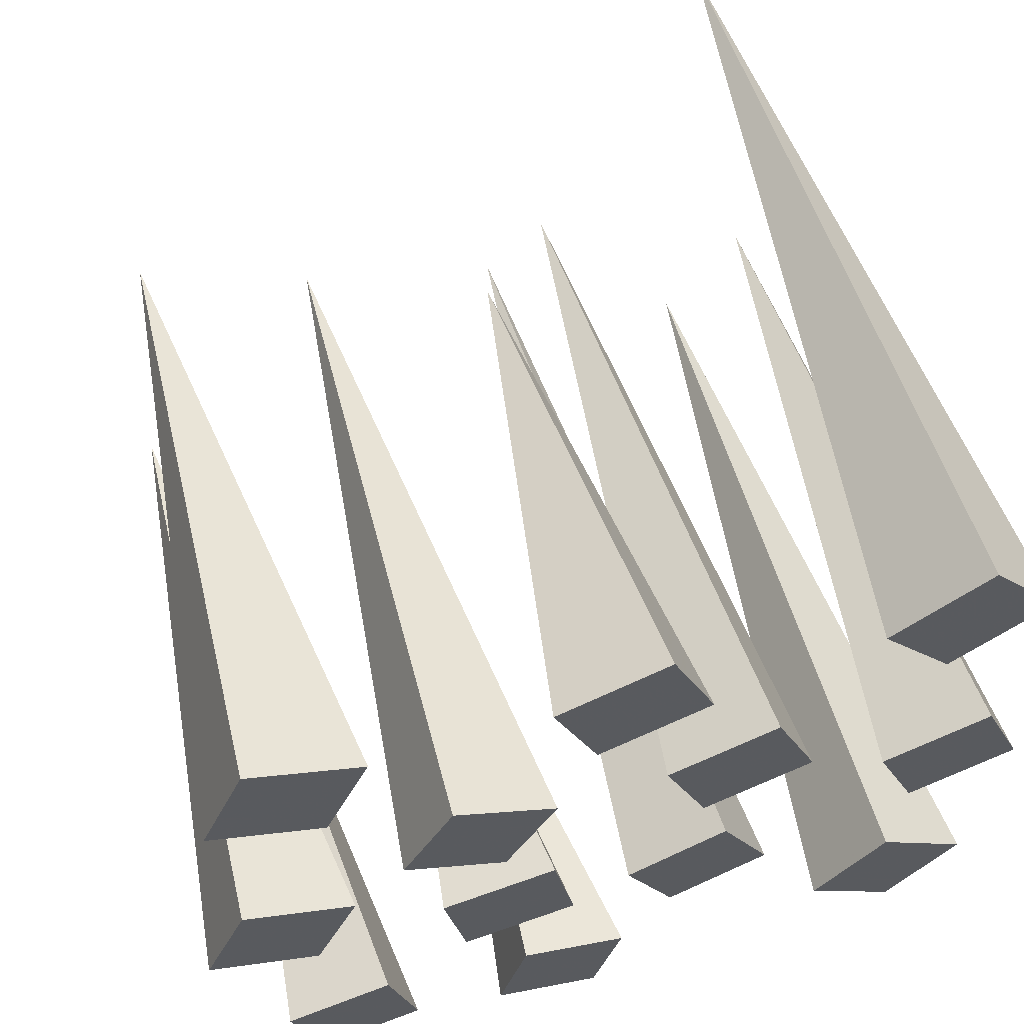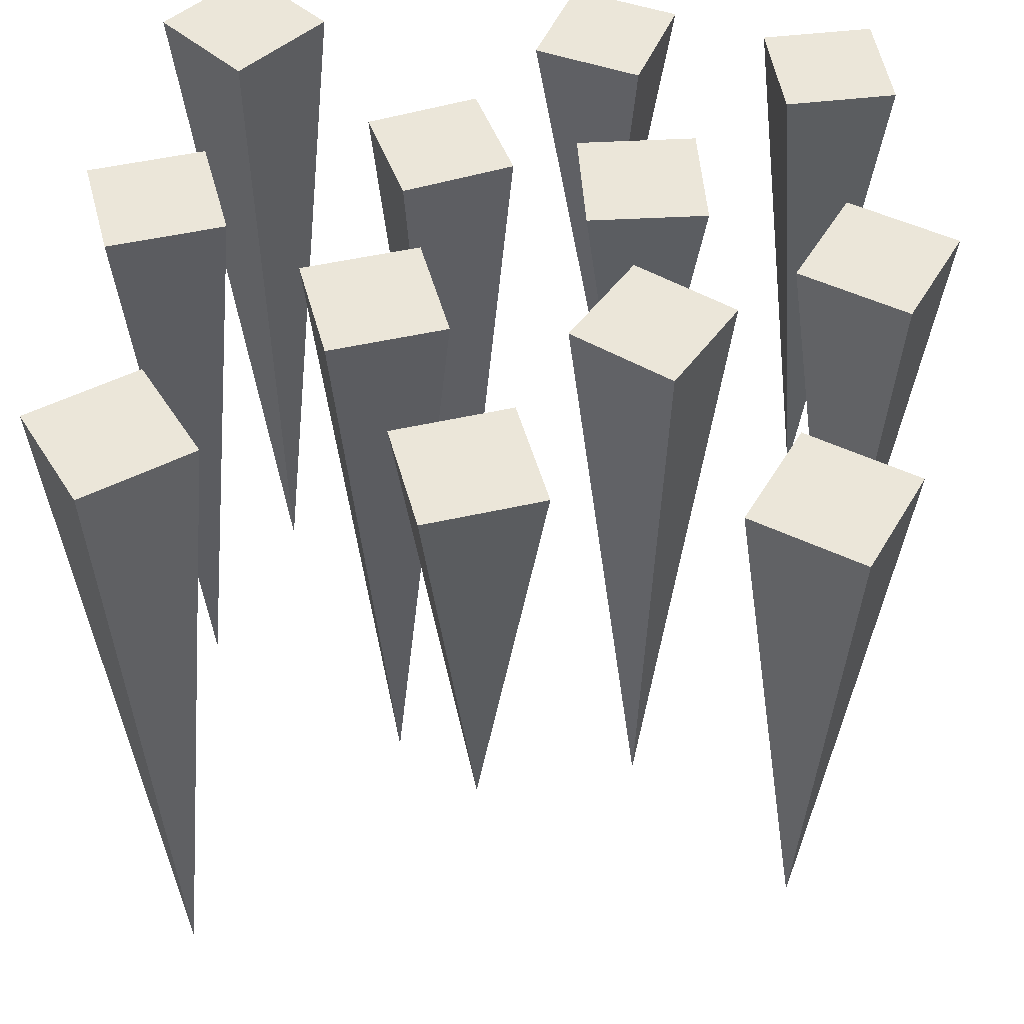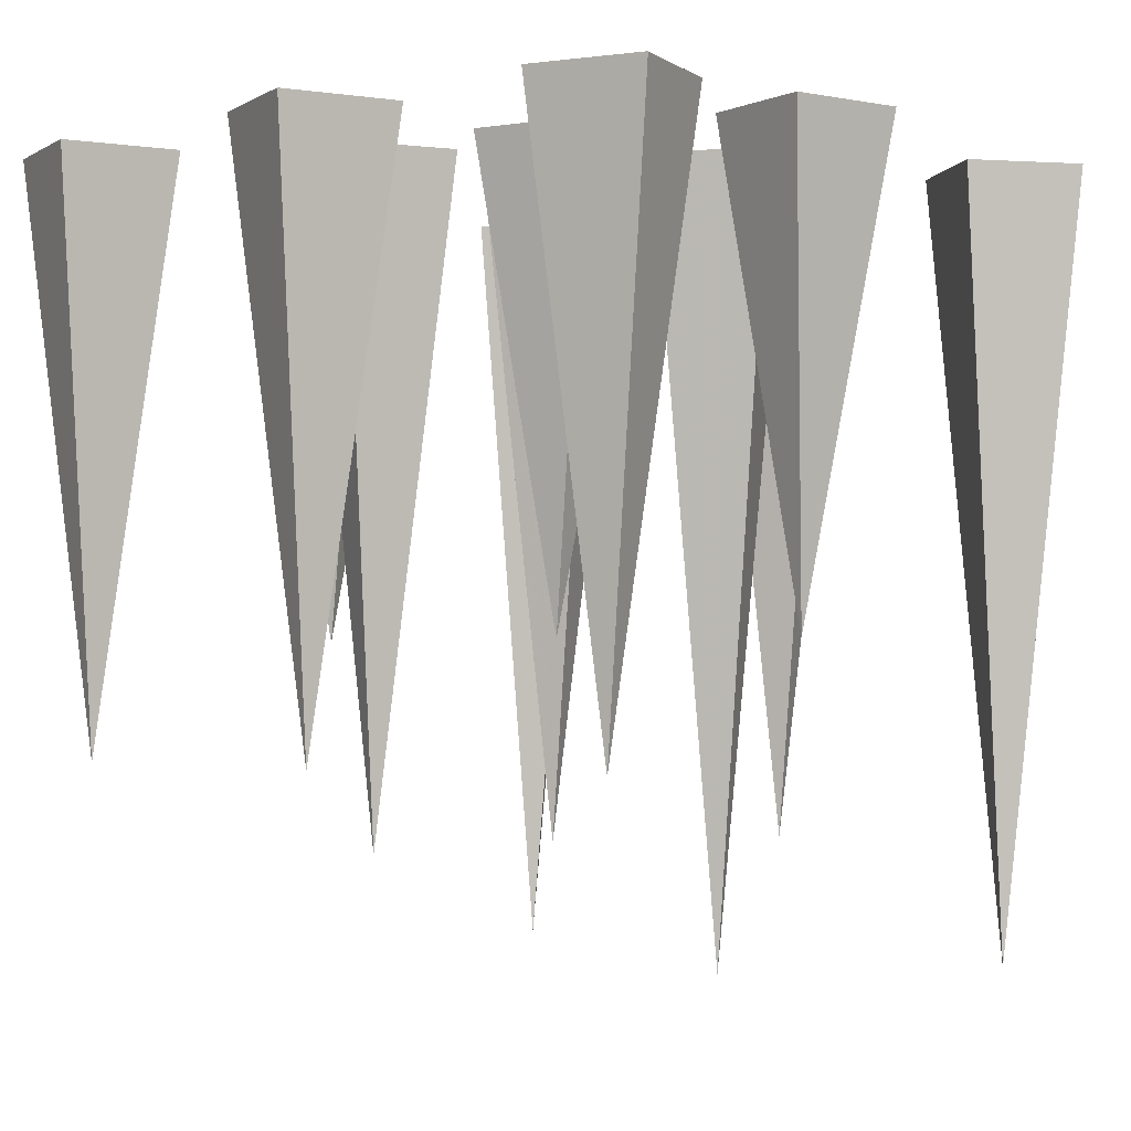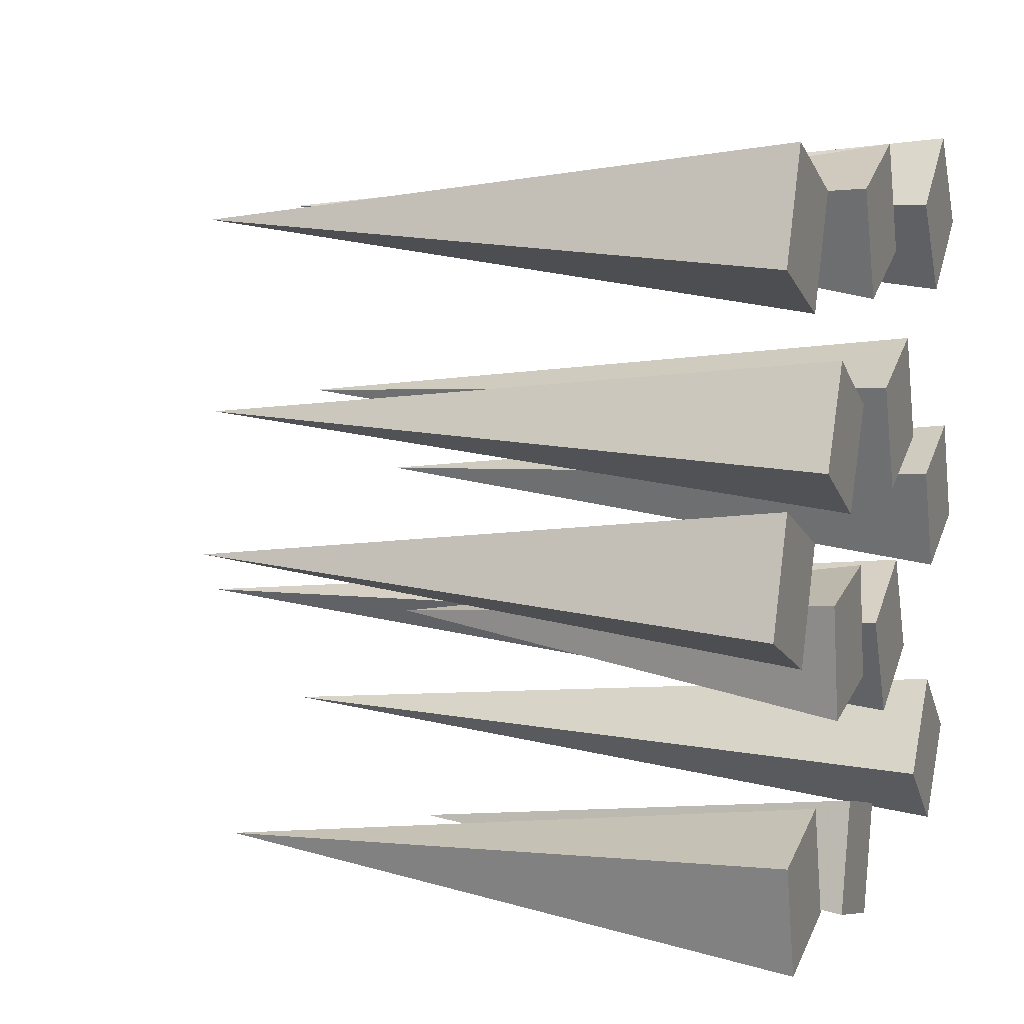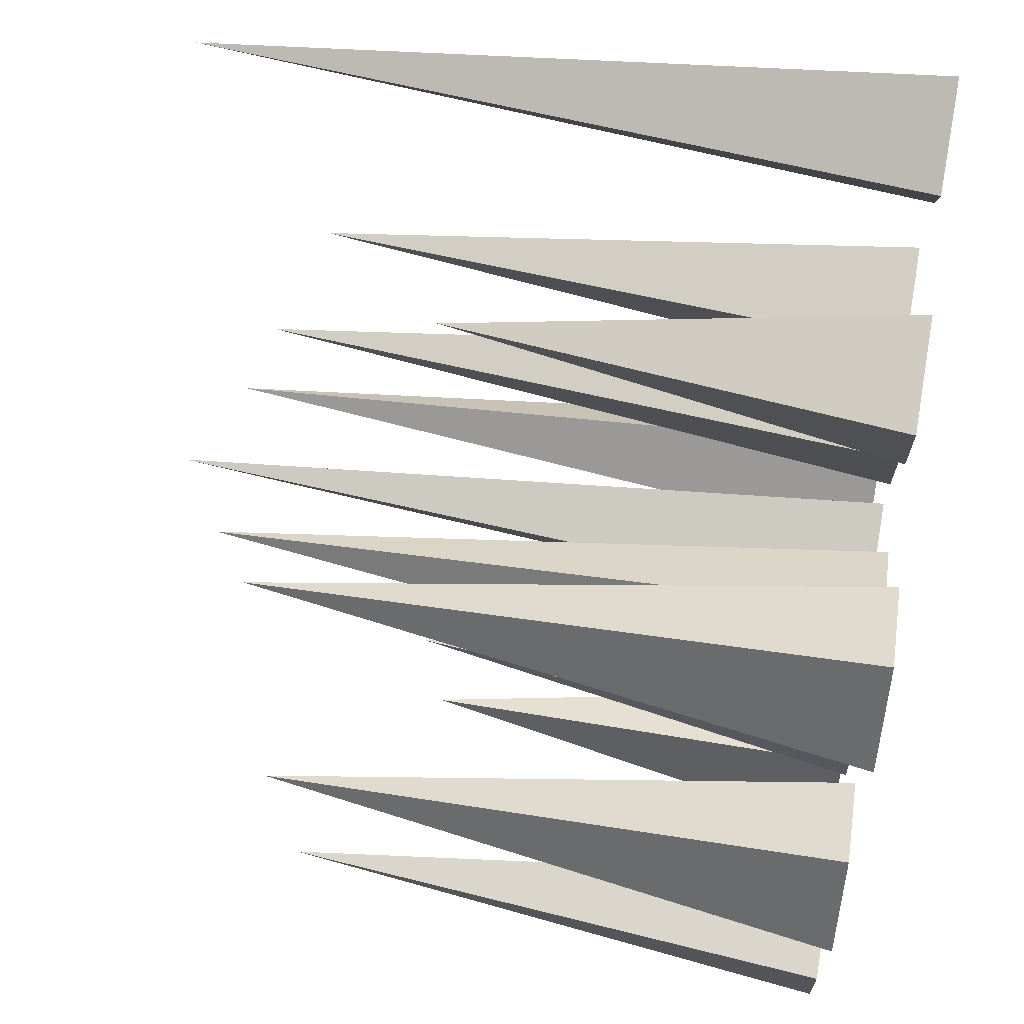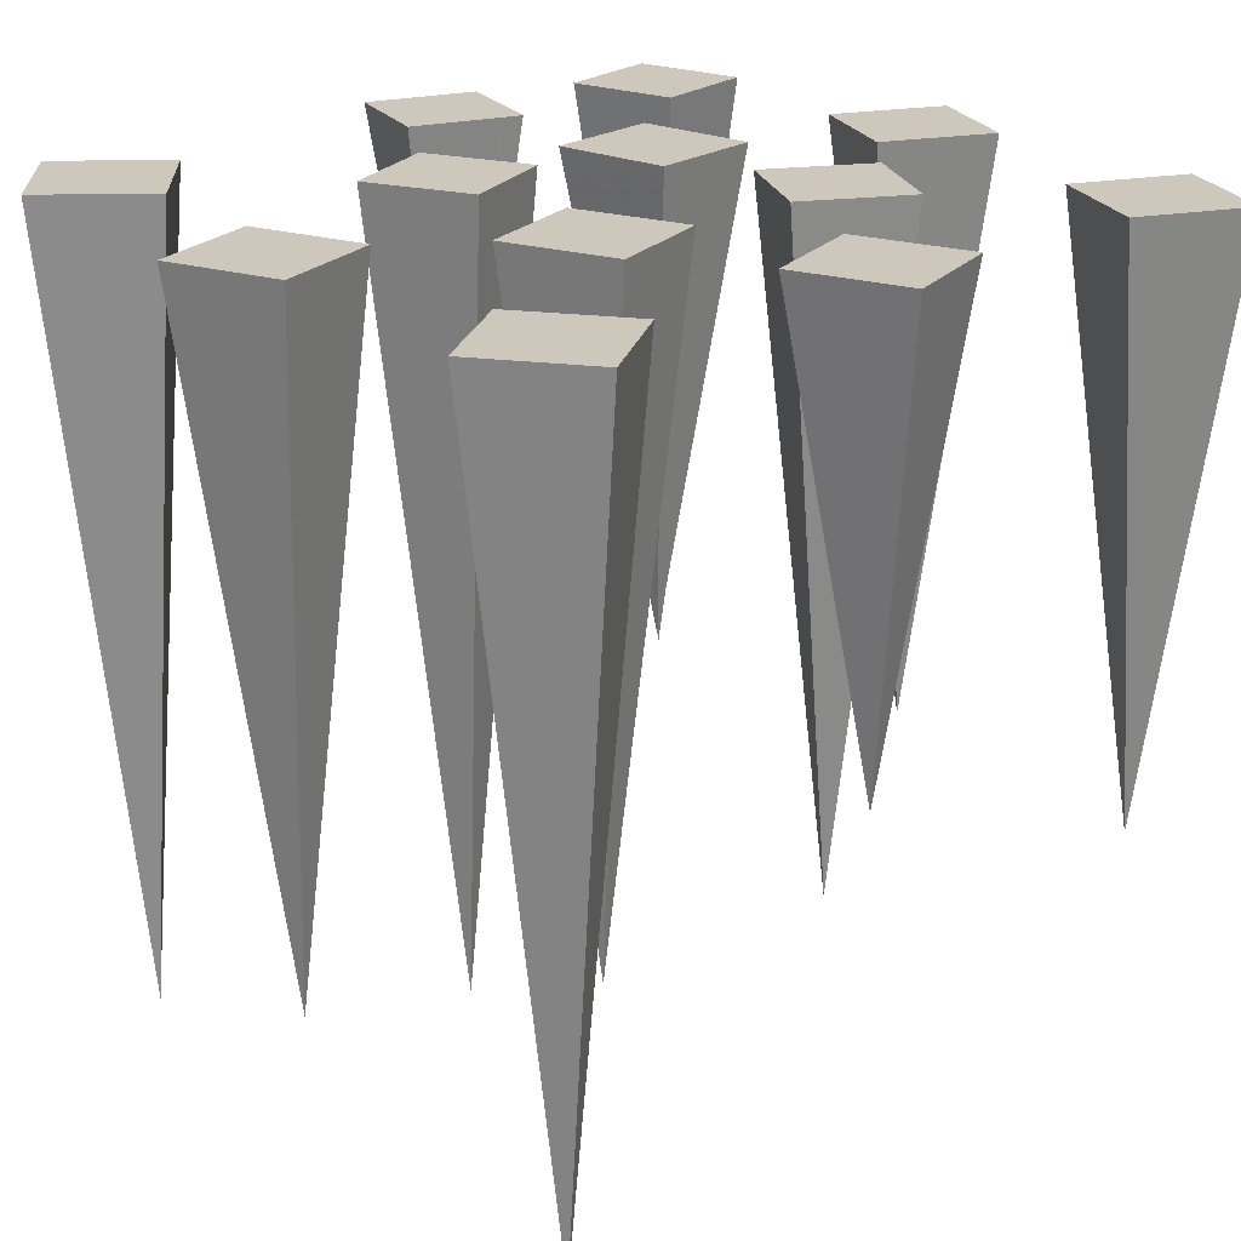
<metadata>
{"format":"obj","ext":"obj","renderer":"f3d","projection":"perspective","resolution":1024,"background":"white","views":[{"elev":60.8,"azim":163.8,"up":"+Z"},{"elev":47.0,"azim":7.1,"up":"+Y"},{"elev":-2.2,"azim":130.3,"up":"+Y"},{"elev":8.0,"azim":109.8,"up":"+Z"},{"elev":56.5,"azim":100.1,"up":"+Z"},{"elev":21.9,"azim":-39.6,"up":"+Y"}]}
</metadata>
<code>
v -0.2109 0 0.08594
v -0.09375 0 0.03906
v -0.125 -0.7188 0.125
v -0.1641 0 0.2031
v -0.04688 0 0.1562
v -0.1797 0 -0.1562
v -0.07031 0 -0.2109
v -0.09375 -0.8438 -0.125
v -0.125 0 -0.04688
v -0.01562 0 -0.1016
v 0.01562 0 -0.4219
v 0.1328 0 -0.3906
v 0.0625 -0.5 -0.3438
v -0.01562 0 -0.3047
v 0.1016 0 -0.2734
v 0.2344 0 -0.3594
v 0.3516 0 -0.3906
v 0.3125 -0.625 -0.3125
v 0.2656 0 -0.2422
v 0.3828 0 -0.2734
v 0.3359 0 -0.08594
v 0.4531 0 -0.03906
v 0.375 -0.625 0
v 0.2891 0 0.03125
v 0.4062 0 0.07812
v 0.125 0 0.03906
v 0.2344 0 0.09375
v 0.1562 -0.7188 0.125
v 0.07031 0 0.1484
v 0.1797 0 0.2031
v 0.04688 0 -0.1484
v 0.1719 0 -0.1719
v 0.125 -0.5 -0.09375
v 0.07031 0 -0.02344
v 0.1953 0 -0.04688
v -0.3594 0 -0.4062
v -0.2578 0 -0.3281
v -0.3438 -0.8438 -0.3125
v -0.4375 0 -0.3047
v -0.3359 0 -0.2266
v 0.3047 0 0.2578
v 0.4219 0 0.3047
v 0.3438 -0.625 0.3438
v 0.2578 0 0.375
v 0.375 0 0.4219
v -0.4609 0 -0.03906
v -0.3438 0 -0.08594
v -0.375 -0.7188 0
v -0.4141 0 0.07812
v -0.2969 0 0.03125
v -0.08594 0 0.3047
v 0.03125 0 0.2578
v 0 -0.5 0.3438
v -0.03906 0 0.4219
v 0.07812 0 0.375
v -0.4375 0 0.3281
v -0.3359 0 0.25
v -0.3438 -0.8438 0.3438
v -0.3594 0 0.4297
v -0.2578 0 0.3516
f 1 2 3
f 1 3 4
f 1 4 2
f 2 4 5
f 2 5 3
f 3 5 4
f 6 7 8
f 6 8 9
f 6 9 7
f 7 9 10
f 7 10 8
f 8 10 9
f 11 12 13
f 11 13 14
f 11 14 12
f 12 14 15
f 12 15 13
f 13 15 14
f 16 17 18
f 16 18 19
f 16 19 17
f 17 19 20
f 17 20 18
f 18 20 19
f 21 22 23
f 21 23 24
f 21 24 22
f 22 24 25
f 22 25 23
f 23 25 24
f 26 27 28
f 26 28 29
f 26 29 27
f 27 29 30
f 27 30 28
f 28 30 29
f 31 32 33
f 31 33 34
f 31 34 32
f 32 34 35
f 32 35 33
f 33 35 34
f 36 37 38
f 36 38 39
f 36 39 37
f 37 39 40
f 37 40 38
f 38 40 39
f 41 42 43
f 41 43 44
f 41 44 42
f 42 44 45
f 42 45 43
f 43 45 44
f 46 47 48
f 46 48 49
f 46 49 47
f 47 49 50
f 47 50 48
f 48 50 49
f 51 52 53
f 51 53 54
f 51 54 52
f 52 54 55
f 52 55 53
f 53 55 54
f 56 57 58
f 56 58 59
f 56 59 57
f 57 59 60
f 57 60 58
f 58 60 59

</code>
